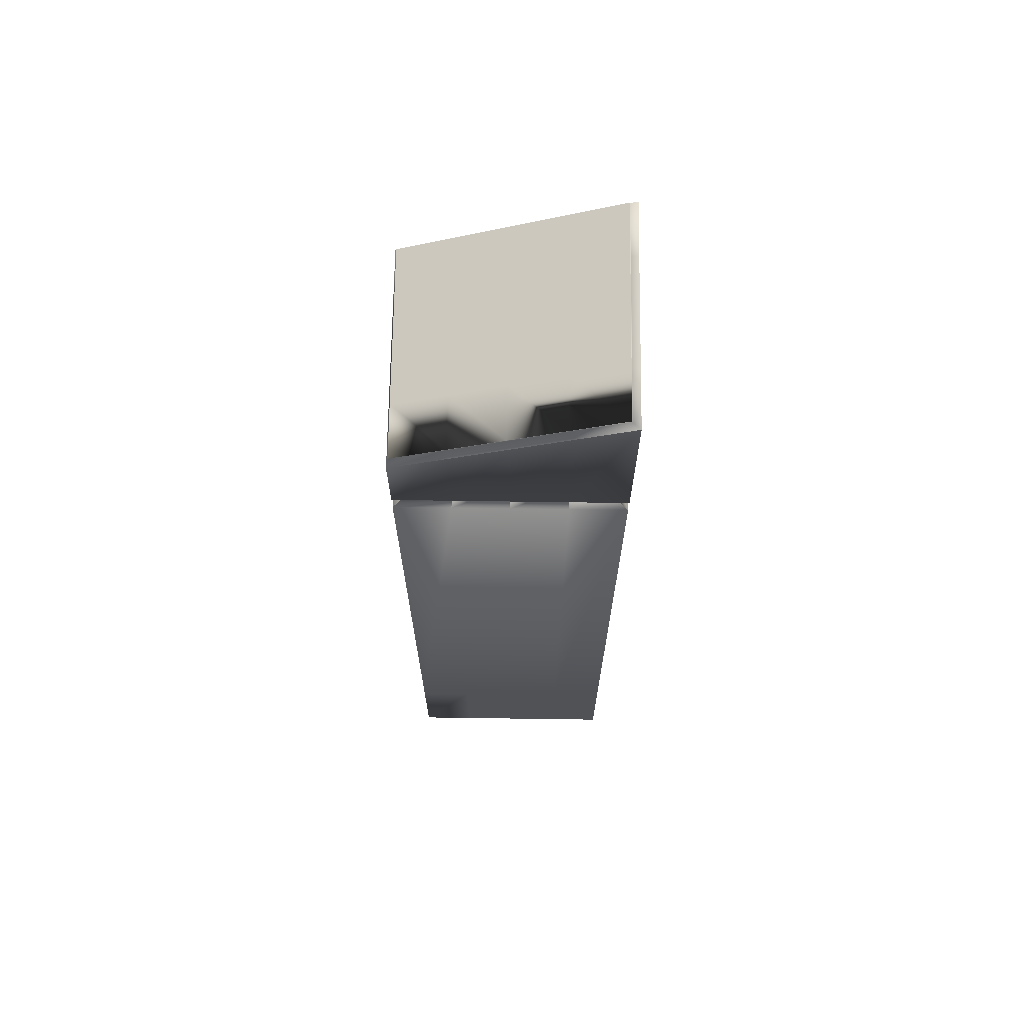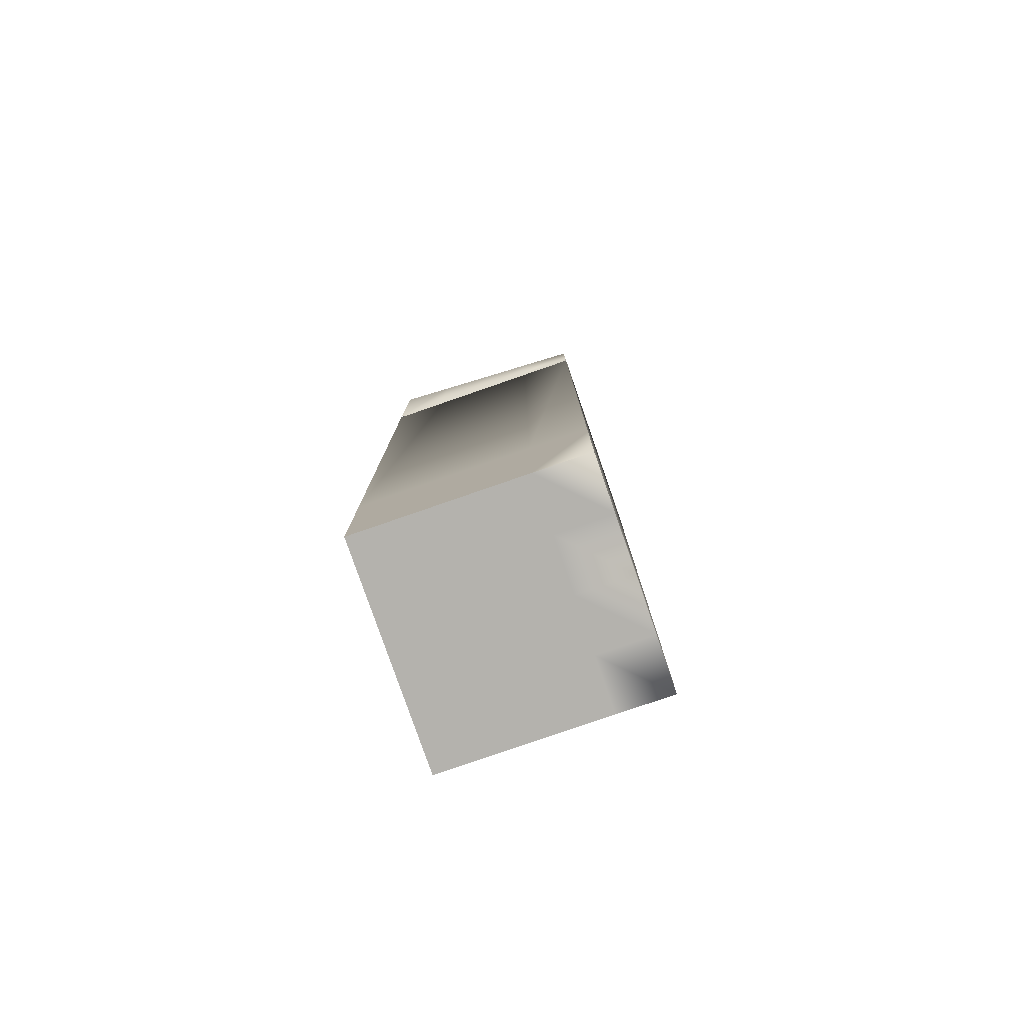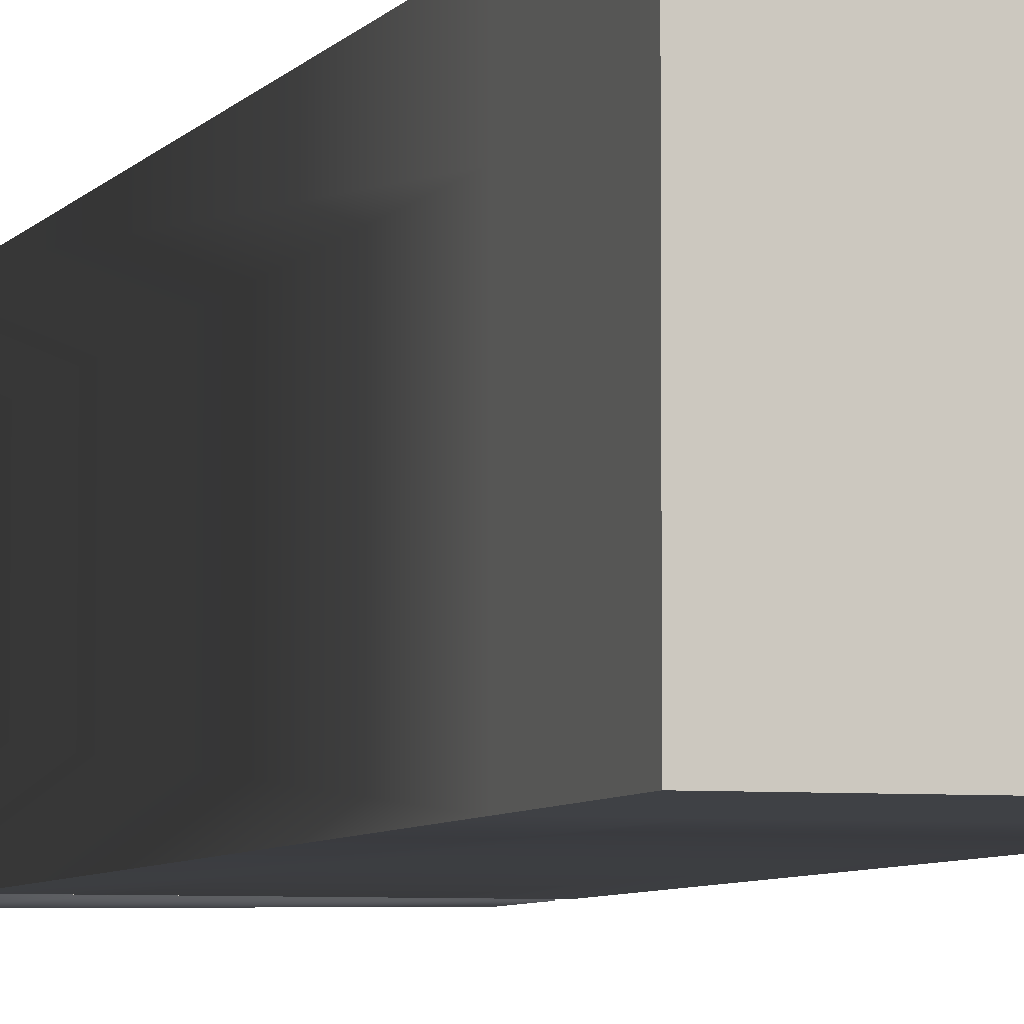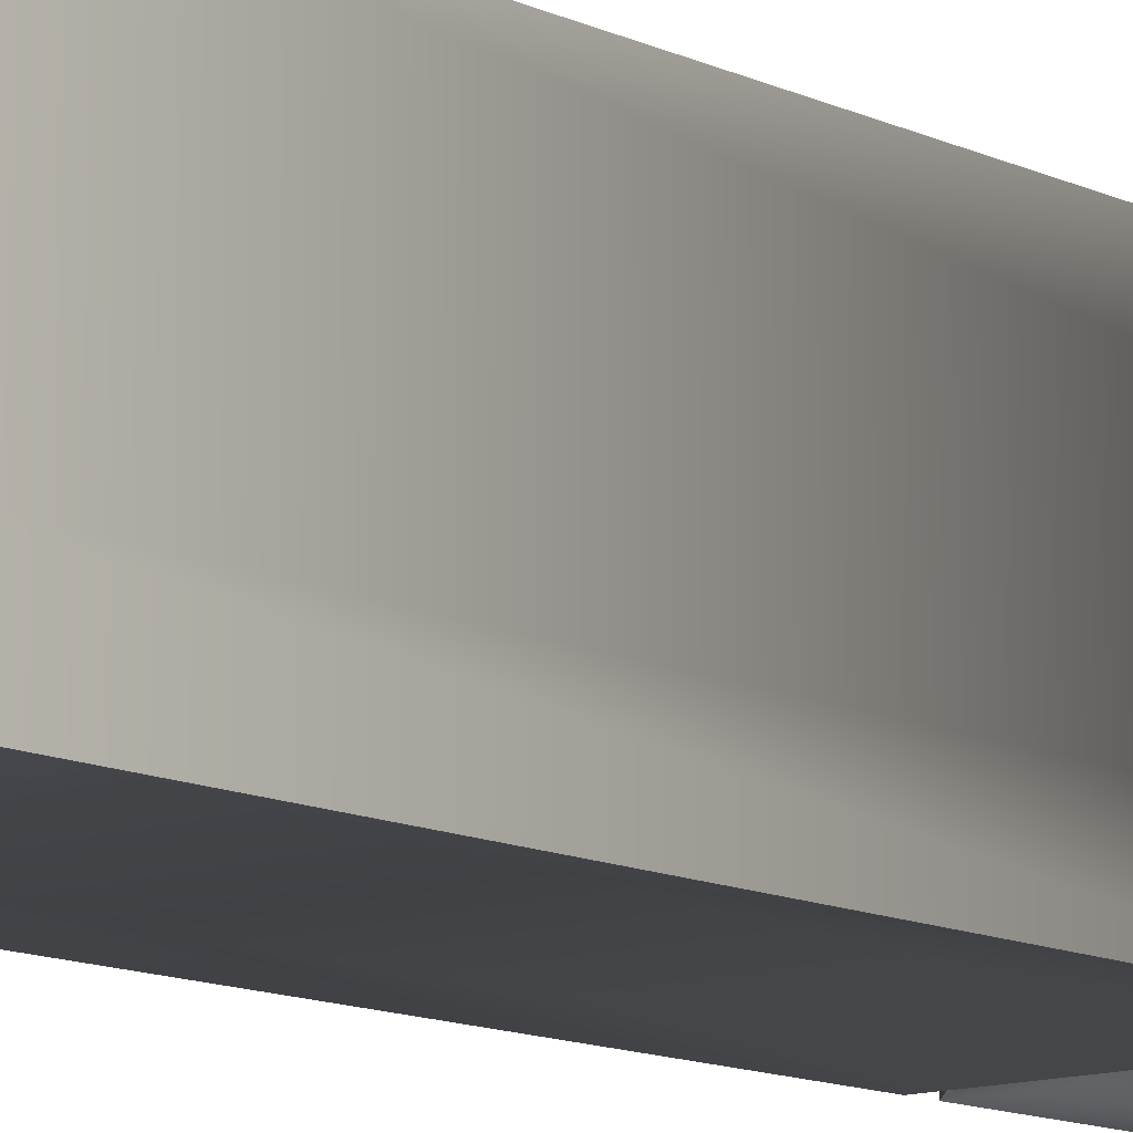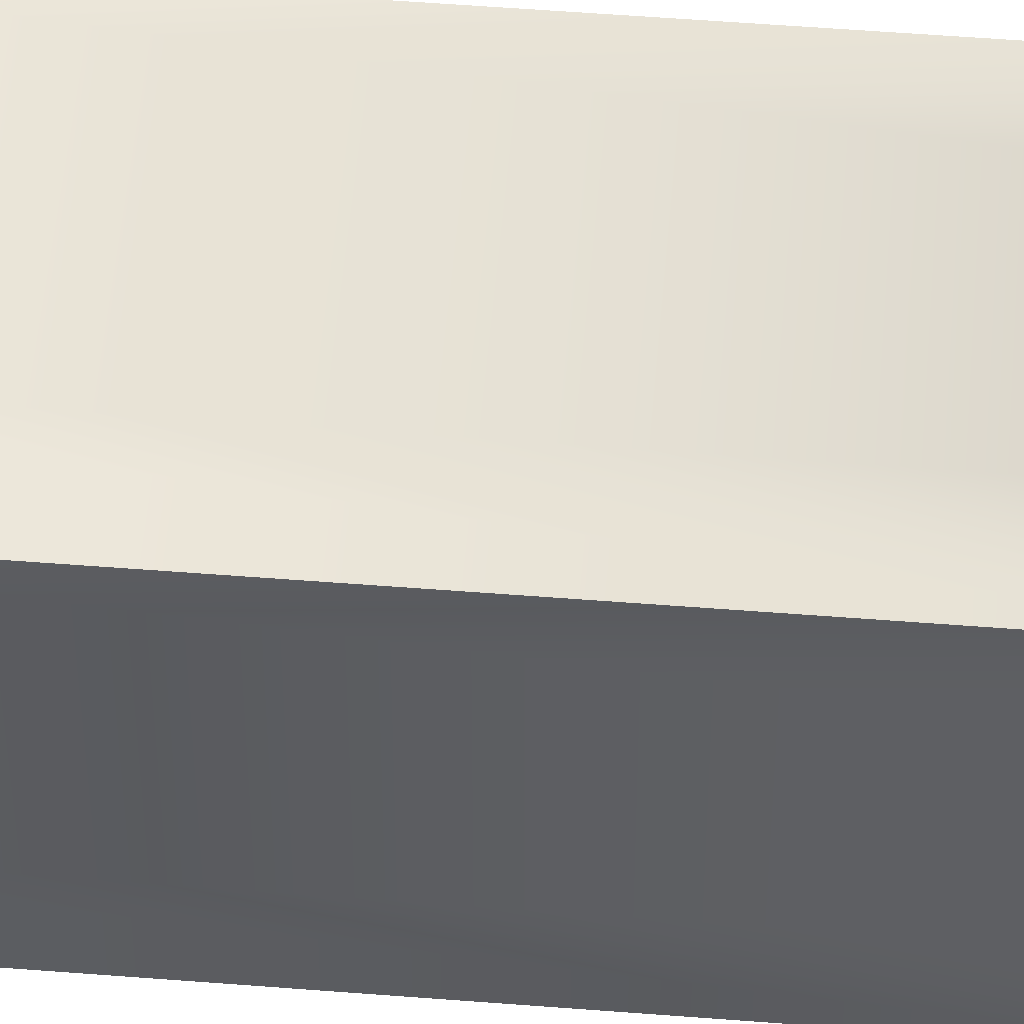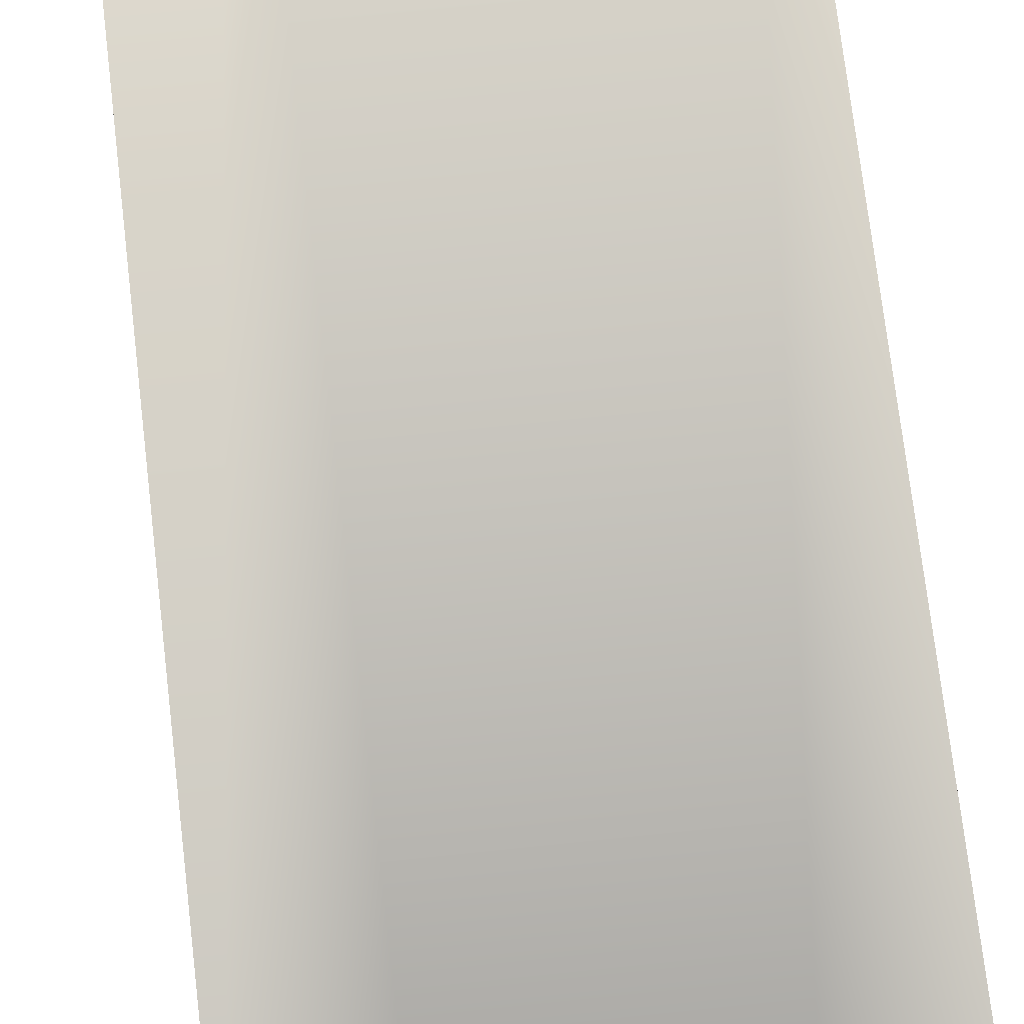
<metadata>
{"format":"obj","ext":"obj","renderer":"f3d","projection":"perspective","resolution":1024,"background":"white","views":[{"elev":68.7,"azim":-179.2,"up":"+Y"},{"elev":-79.5,"azim":19.1,"up":"+Y"},{"elev":-5.3,"azim":-16.9,"up":"+Z"},{"elev":-11.9,"azim":40.9,"up":"+Z"},{"elev":53.6,"azim":94.8,"up":"+Z"},{"elev":63.6,"azim":173.7,"up":"+Z"}]}
</metadata>
<code>
v  -75 526.6 -37.5
v  -75 526.6 -75
v  -75 95.55 -75
v  -75 95.55 -37.5
v  -75 526.6 0
v  -75 95.55 0
v  -75 526.6 37.5
v  -75 95.55 37.5
v  -75 526.6 75
v  -75 95.55 75
v  -37.5 526.6 75
v  -37.5 95.55 75
v  0 526.6 75
v  0 95.55 75
v  37.5 526.6 75
v  37.5 95.55 75
v  75 526.6 75
v  75 95.55 75
v  75 526.6 37.5
v  75 95.55 37.5
v  75 526.6 0
v  75 95.55 0
v  75 526.6 -37.5
v  75 95.55 -37.5
v  75 526.6 -75
v  75 95.55 -75
v  37.5 526.6 -75
v  37.5 95.55 -75
v  0 526.6 -75
v  0 95.55 -75
v  -37.5 526.6 -75
v  -37.5 95.55 -75
v  -33.56 641.7 -35.81
v  -33.56 641.7 -71.62
v  -69.34 656.4 -71.62
v  -69.34 656.4 -35.81
v  -33.56 641.7 0
v  -69.34 656.4 0
v  -33.56 641.7 35.81
v  -69.34 656.4 35.81
v  -33.56 641.7 71.62
v  -69.34 656.4 71.62
v  2.226 627 -35.81
v  2.226 627 -71.62
v  2.226 627 0
v  2.226 627 35.81
v  2.226 627 71.62
v  38.01 612.3 -35.81
v  38.01 612.3 -71.62
v  38.01 612.3 0
v  38.01 612.3 35.81
v  38.01 612.3 71.62
v  73.8 597.5 -35.81
v  73.8 597.5 -71.62
v  73.8 597.5 0
v  73.8 597.5 35.81
v  73.8 597.5 71.62
v  37.5 0.5991 -37.5
v  37.5 0.5991 -75
v  75 0.5991 -75
v  75 0.5991 -37.5
v  37.5 0.5991 0
v  75 0.5991 0
v  37.5 0.5991 37.5
v  75 0.5991 37.5
v  37.5 0.5991 75
v  75 0.5991 75
v  0 0.5991 -37.5
v  0 0.5991 -75
v  0 0.5991 0
v  0 0.5991 37.5
v  0 0.5991 75
v  -37.5 0.5991 -37.5
v  -37.5 0.5991 -75
v  -37.5 0.5991 -0
v  -37.5 0.5991 37.5
v  -37.5 0.5991 75
v  -75 0.5991 -37.5
v  -75 0.5991 -75
v  -75 0.5991 0
v  -75 0.5991 37.5
v  -75 0.5991 75
v  -75 83.1 -37.5
v  -75 83.1 -75
v  -75 539.1 -75
v  -75 539.1 -37.5
v  -74.94 652.4 -37.5
v  -74.94 652.4 -75
v  -75 83.1 0
v  -75 539.1 0
v  -74.94 652.4 0
v  -75 83.1 37.5
v  -75 539.1 37.5
v  -74.94 652.4 37.5
v  -75 83.1 75
v  -75 539.1 75
v  -74.94 652.4 75
v  -37.5 83.1 75
v  -37.5 539.1 75
v  -37.47 637 75
v  0 83.1 75
v  0 539.1 75
v  0 621.6 75
v  37.5 83.1 75
v  37.5 539.1 75
v  37.47 606.2 75
v  75 83.1 75
v  75 539.1 75
v  74.94 590.7 75
v  75 83.1 37.5
v  75 539.1 37.5
v  74.94 590.7 37.5
v  75 83.1 0
v  75 539.1 0
v  74.94 590.7 0
v  75 83.1 -37.5
v  75 539.1 -37.5
v  74.94 590.7 -37.5
v  75 83.1 -75
v  75 539.1 -75
v  74.94 590.7 -75
v  37.5 83.1 -75
v  37.5 539.1 -75
v  37.47 606.2 -75
v  0 83.1 -75
v  0 539.1 -75
v  0 621.6 -75
v  -37.5 83.1 -75
v  -37.5 539.1 -75
v  -37.47 637 -75
v  -59.92 526.6 -59.92
v  -59.92 526.6 -37.5
v  -59.92 539.1 -37.5
v  -59.92 539.1 -59.92
v  -59.92 526.6 0
v  -59.92 539.1 0
v  -59.92 526.6 37.5
v  -59.92 539.1 37.5
v  -59.92 526.6 59.92
v  -59.92 539.1 59.92
v  -37.5 526.6 59.92
v  -37.5 539.1 59.92
v  0 526.6 59.92
v  0 539.1 59.92
v  37.5 526.6 59.92
v  37.5 539.1 59.92
v  59.92 526.6 59.92
v  59.92 539.1 59.92
v  59.92 526.6 37.5
v  59.92 539.1 37.5
v  59.92 526.6 0
v  59.92 539.1 0
v  59.92 526.6 -37.5
v  59.92 539.1 -37.5
v  59.92 526.6 -59.92
v  59.92 539.1 -59.92
v  37.5 526.6 -59.92
v  37.5 539.1 -59.92
v  0 526.6 -59.92
v  0 539.1 -59.92
v  -37.5 526.6 -59.92
v  -37.5 539.1 -59.92
v  -59.85 539.1 -59.85
v  -59.85 539.1 -37.5
v  -59.85 526.6 -37.5
v  -59.85 526.6 -59.85
v  -59.85 539.1 0
v  -59.85 526.6 0
v  -59.85 539.1 37.5
v  -59.85 526.6 37.5
v  -59.85 539.1 59.85
v  -59.85 526.6 59.85
v  -37.5 539.1 59.85
v  -37.5 526.6 59.85
v  0 539.1 59.85
v  0 526.6 59.85
v  37.5 539.1 59.85
v  37.5 526.6 59.85
v  59.85 539.1 59.85
v  59.85 526.6 59.85
v  59.85 539.1 37.5
v  59.85 526.6 37.5
v  59.85 539.1 0
v  59.85 526.6 0
v  59.85 539.1 -37.5
v  59.85 526.6 -37.5
v  59.85 539.1 -59.85
v  59.85 526.6 -59.85
v  37.5 539.1 -59.85
v  37.5 526.6 -59.85
v  0 539.1 -59.85
v  0 526.6 -59.85
v  -37.5 539.1 -59.85
v  -37.5 526.6 -59.85
v  -69.83 655.2 -35.81
v  -69.83 655.2 -71.62
v  -34.04 640.5 -71.62
v  -69.83 655.2 0
v  -69.83 655.2 35.81
v  -69.83 655.2 71.62
v  -34.04 640.5 71.62
v  1.741 625.8 -71.62
v  1.741 625.8 71.62
v  37.53 611.1 -71.62
v  37.53 611.1 71.62
v  73.31 596.4 -71.62
v  73.31 596.4 -35.81
v  73.31 596.4 0
v  73.31 596.4 35.81
v  73.31 596.4 71.62
o Highr5
g Highr5
f 1 2 3
f 4 1 3
f 5 1 4
f 6 5 4
f 7 5 6
f 8 7 6
f 9 7 8
f 10 9 8
f 11 9 10
f 12 11 10
f 13 11 12
f 14 13 12
f 15 13 14
f 16 15 14
f 17 15 16
f 18 17 16
f 19 17 18
f 20 19 18
f 21 19 20
f 22 21 20
f 23 21 22
f 24 23 22
f 25 23 24
f 26 25 24
f 27 25 26
f 28 27 26
f 29 27 28
f 30 29 28
f 31 29 30
f 32 31 30
f 2 31 32
f 3 2 32
f 33 34 35
f 36 33 35
f 37 33 36
f 38 37 36
f 39 37 38
f 40 39 38
f 41 39 40
f 42 41 40
f 43 44 34
f 33 43 34
f 45 43 33
f 37 45 33
f 46 45 37
f 39 46 37
f 47 46 39
f 41 47 39
f 48 49 44
f 43 48 44
f 50 48 43
f 45 50 43
f 51 50 45
f 46 51 45
f 52 51 46
f 47 52 46
f 53 54 49
f 48 53 49
f 55 53 48
f 50 55 48
f 56 55 50
f 51 56 50
f 57 56 51
f 52 57 51
f 58 59 60
f 61 58 60
f 62 58 61
f 63 62 61
f 64 62 63
f 65 64 63
f 66 64 65
f 67 66 65
f 68 69 59
f 58 68 59
f 70 68 58
f 62 70 58
f 71 70 62
f 64 71 62
f 72 71 64
f 66 72 64
f 73 74 69
f 68 73 69
f 75 73 68
f 70 75 68
f 76 75 70
f 71 76 70
f 77 76 71
f 72 77 71
f 78 79 74
f 73 78 74
f 80 78 73
f 75 80 73
f 81 80 75
f 76 81 75
f 82 81 76
f 77 82 76
f 83 84 79
f 78 83 79
f 85 86 87
f 88 85 87
f 89 83 78
f 80 89 78
f 86 90 91
f 87 86 91
f 92 89 80
f 81 92 80
f 90 93 94
f 91 90 94
f 95 92 81
f 82 95 81
f 93 96 97
f 94 93 97
f 98 95 82
f 77 98 82
f 96 99 100
f 97 96 100
f 101 98 77
f 72 101 77
f 99 102 103
f 100 99 103
f 104 101 72
f 66 104 72
f 102 105 106
f 103 102 106
f 107 104 66
f 67 107 66
f 105 108 109
f 106 105 109
f 110 107 67
f 65 110 67
f 108 111 112
f 109 108 112
f 113 110 65
f 63 113 65
f 111 114 115
f 112 111 115
f 116 113 63
f 61 116 63
f 114 117 118
f 115 114 118
f 119 116 61
f 60 119 61
f 117 120 121
f 118 117 121
f 122 119 60
f 59 122 60
f 120 123 124
f 121 120 124
f 125 122 59
f 69 125 59
f 123 126 127
f 124 123 127
f 128 125 69
f 74 128 69
f 126 129 130
f 127 126 130
f 84 128 74
f 79 84 74
f 129 85 88
f 130 129 88
f 4 3 84
f 83 4 84
f 131 132 133
f 134 131 133
f 6 4 83
f 89 6 83
f 132 135 136
f 133 132 136
f 8 6 89
f 92 8 89
f 135 137 138
f 136 135 138
f 10 8 92
f 95 10 92
f 137 139 140
f 138 137 140
f 12 10 95
f 98 12 95
f 139 141 142
f 140 139 142
f 14 12 98
f 101 14 98
f 141 143 144
f 142 141 144
f 16 14 101
f 104 16 101
f 143 145 146
f 144 143 146
f 18 16 104
f 107 18 104
f 145 147 148
f 146 145 148
f 20 18 107
f 110 20 107
f 147 149 150
f 148 147 150
f 22 20 110
f 113 22 110
f 149 151 152
f 150 149 152
f 24 22 113
f 116 24 113
f 151 153 154
f 152 151 154
f 26 24 116
f 119 26 116
f 153 155 156
f 154 153 156
f 28 26 119
f 122 28 119
f 155 157 158
f 156 155 158
f 30 28 122
f 125 30 122
f 157 159 160
f 158 157 160
f 32 30 125
f 128 32 125
f 159 161 162
f 160 159 162
f 3 32 128
f 84 3 128
f 161 131 134
f 162 161 134
f 163 164 86
f 85 163 86
f 165 166 2
f 1 165 2
f 164 167 90
f 86 164 90
f 168 165 1
f 5 168 1
f 167 169 93
f 90 167 93
f 170 168 5
f 7 170 5
f 169 171 96
f 93 169 96
f 172 170 7
f 9 172 7
f 171 173 99
f 96 171 99
f 174 172 9
f 11 174 9
f 173 175 102
f 99 173 102
f 176 174 11
f 13 176 11
f 175 177 105
f 102 175 105
f 178 176 13
f 15 178 13
f 177 179 108
f 105 177 108
f 180 178 15
f 17 180 15
f 179 181 111
f 108 179 111
f 182 180 17
f 19 182 17
f 181 183 114
f 111 181 114
f 184 182 19
f 21 184 19
f 183 185 117
f 114 183 117
f 186 184 21
f 23 186 21
f 185 187 120
f 117 185 120
f 188 186 23
f 25 188 23
f 187 189 123
f 120 187 123
f 190 188 25
f 27 190 25
f 189 191 126
f 123 189 126
f 192 190 27
f 29 192 27
f 191 193 129
f 126 191 129
f 194 192 29
f 31 194 29
f 193 163 85
f 129 193 85
f 166 194 31
f 2 166 31
f 134 133 164
f 163 134 164
f 132 131 166
f 165 132 166
f 133 136 167
f 164 133 167
f 135 132 165
f 168 135 165
f 136 138 169
f 167 136 169
f 137 135 168
f 170 137 168
f 138 140 171
f 169 138 171
f 139 137 170
f 172 139 170
f 140 142 173
f 171 140 173
f 141 139 172
f 174 141 172
f 142 144 175
f 173 142 175
f 143 141 174
f 176 143 174
f 144 146 177
f 175 144 177
f 145 143 176
f 178 145 176
f 146 148 179
f 177 146 179
f 147 145 178
f 180 147 178
f 148 150 181
f 179 148 181
f 149 147 180
f 182 149 180
f 150 152 183
f 181 150 183
f 151 149 182
f 184 151 182
f 152 154 185
f 183 152 185
f 153 151 184
f 186 153 184
f 154 156 187
f 185 154 187
f 155 153 186
f 188 155 186
f 156 158 189
f 187 156 189
f 157 155 188
f 190 157 188
f 158 160 191
f 189 158 191
f 159 157 190
f 192 159 190
f 160 162 193
f 191 160 193
f 161 159 192
f 194 161 192
f 162 134 163
f 193 162 163
f 131 161 194
f 166 131 194
f 195 196 88
f 87 195 88
f 196 197 130
f 88 196 130
f 198 195 87
f 91 198 87
f 199 198 91
f 94 199 91
f 200 199 94
f 97 200 94
f 201 200 97
f 100 201 97
f 197 202 127
f 130 197 127
f 203 201 100
f 103 203 100
f 202 204 124
f 127 202 124
f 205 203 103
f 106 205 103
f 206 207 118
f 121 206 118
f 204 206 121
f 124 204 121
f 207 208 115
f 118 207 115
f 208 209 112
f 115 208 112
f 210 205 106
f 109 210 106
f 209 210 109
f 112 209 109
f 36 35 196
f 195 36 196
f 35 34 197
f 196 35 197
f 38 36 195
f 198 38 195
f 40 38 198
f 199 40 198
f 42 40 199
f 200 42 199
f 41 42 200
f 201 41 200
f 34 44 202
f 197 34 202
f 47 41 201
f 203 47 201
f 44 49 204
f 202 44 204
f 52 47 203
f 205 52 203
f 54 53 207
f 206 54 207
f 49 54 206
f 204 49 206
f 53 55 208
f 207 53 208
f 55 56 209
f 208 55 209
f 57 52 205
f 210 57 205
f 56 57 210
f 209 56 210
f 36 35 35
f 36 36 35
f 35 34 34
f 35 35 34
f 38 36 36
f 38 38 36
f 40 38 38
f 40 40 38
f 42 40 40
f 42 42 40
f 41 42 42
f 41 41 42
f 34 44 44
f 34 34 44
f 47 41 41
f 47 47 41
f 44 49 49
f 44 44 49
f 52 47 47
f 52 52 47
f 54 53 53
f 54 54 53
f 49 54 54
f 49 49 54
f 53 55 55
f 53 53 55
f 55 56 56
f 55 55 56
f 57 52 52
f 57 57 52
f 56 57 57
f 56 56 57

</code>
